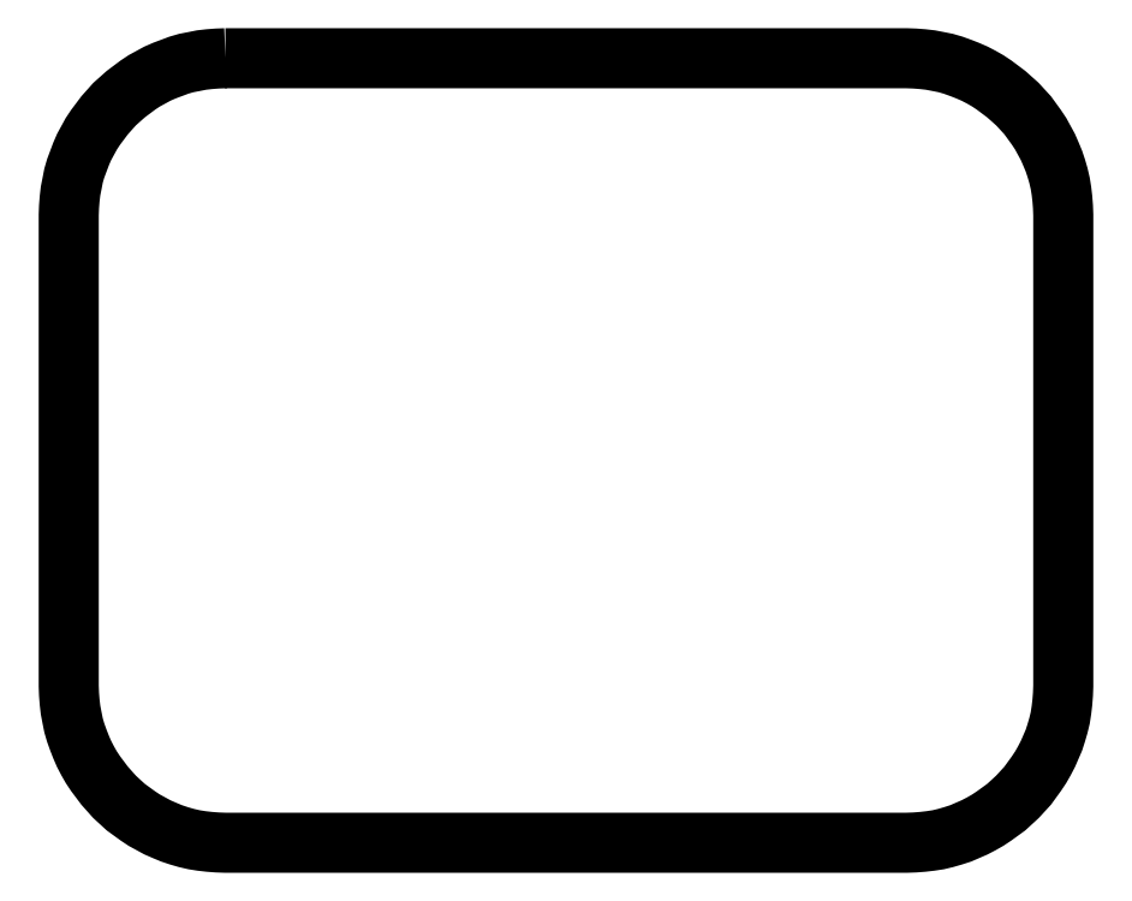
<metadata>
{"format":"dxf","ext":"dxf","renderer":"ezdxf+matplotlib","layout":"modelspace","background":"white","min_lineweight":24,"dpi":150}
</metadata>
<code>
0
SECTION
2
ENTITIES
0
POLYLINE
8
FOREGROUND
66
     1
40
0
41
0
70
     1
0
VERTEX
8
FOREGROUND
10
0.915
20
4.392
0
VERTEX
8
FOREGROUND
10
4.677
20
4.392
0
VERTEX
8
FOREGROUND
10
4.722
20
4.39
0
VERTEX
8
FOREGROUND
10
4.765
20
4.387
0
VERTEX
8
FOREGROUND
10
4.808
20
4.382
0
VERTEX
8
FOREGROUND
10
4.852
20
4.373
0
VERTEX
8
FOREGROUND
10
4.893
20
4.365
0
VERTEX
8
FOREGROUND
10
4.933
20
4.353
0
VERTEX
8
FOREGROUND
10
4.975
20
4.338
0
VERTEX
8
FOREGROUND
10
5.013
20
4.323
0
VERTEX
8
FOREGROUND
10
5.052
20
4.307
0
VERTEX
8
FOREGROUND
10
5.09
20
4.287
0
VERTEX
8
FOREGROUND
10
5.125
20
4.267
0
VERTEX
8
FOREGROUND
10
5.16
20
4.243
0
VERTEX
8
FOREGROUND
10
5.227
20
4.193
0
VERTEX
8
FOREGROUND
10
5.288
20
4.138
0
VERTEX
8
FOREGROUND
10
5.345
20
4.077
0
VERTEX
8
FOREGROUND
10
5.393
20
4.01
0
VERTEX
8
FOREGROUND
10
5.417
20
3.975
0
VERTEX
8
FOREGROUND
10
5.437
20
3.938
0
VERTEX
8
FOREGROUND
10
5.457
20
3.902
0
VERTEX
8
FOREGROUND
10
5.473
20
3.863
0
VERTEX
8
FOREGROUND
10
5.49
20
3.823
0
VERTEX
8
FOREGROUND
10
5.503
20
3.783
0
VERTEX
8
FOREGROUND
10
5.515
20
3.743
0
VERTEX
8
FOREGROUND
10
5.525
20
3.7
0
VERTEX
8
FOREGROUND
10
5.532
20
3.658
0
VERTEX
8
FOREGROUND
10
5.537
20
3.615
0
VERTEX
8
FOREGROUND
10
5.54
20
3.572
0
VERTEX
8
FOREGROUND
10
5.542
20
3.527
0
VERTEX
8
FOREGROUND
10
5.542
20
0.9233
0
VERTEX
8
FOREGROUND
10
5.54
20
0.8783
0
VERTEX
8
FOREGROUND
10
5.537
20
0.835
0
VERTEX
8
FOREGROUND
10
5.532
20
0.7917
0
VERTEX
8
FOREGROUND
10
5.525
20
0.7483
0
VERTEX
8
FOREGROUND
10
5.515
20
0.7067
0
VERTEX
8
FOREGROUND
10
5.503
20
0.6667
0
VERTEX
8
FOREGROUND
10
5.49
20
0.625
0
VERTEX
8
FOREGROUND
10
5.473
20
0.5867
0
VERTEX
8
FOREGROUND
10
5.457
20
0.5483
0
VERTEX
8
FOREGROUND
10
5.437
20
0.51
0
VERTEX
8
FOREGROUND
10
5.417
20
0.475
0
VERTEX
8
FOREGROUND
10
5.393
20
0.44
0
VERTEX
8
FOREGROUND
10
5.345
20
0.3733
0
VERTEX
8
FOREGROUND
10
5.288
20
0.3117
0
VERTEX
8
FOREGROUND
10
5.227
20
0.255
0
VERTEX
8
FOREGROUND
10
5.16
20
0.2067
0
VERTEX
8
FOREGROUND
10
5.125
20
0.1833
0
VERTEX
8
FOREGROUND
10
5.09
20
0.1633
0
VERTEX
8
FOREGROUND
10
5.052
20
0.1433
0
VERTEX
8
FOREGROUND
10
5.013
20
0.1267
0
VERTEX
8
FOREGROUND
10
4.975
20
0.11
0
VERTEX
8
FOREGROUND
10
4.933
20
0.09667
0
VERTEX
8
FOREGROUND
10
4.893
20
0.085
0
VERTEX
8
FOREGROUND
10
4.852
20
0.075
0
VERTEX
8
FOREGROUND
10
4.808
20
0.06833
0
VERTEX
8
FOREGROUND
10
4.765
20
0.06333
0
VERTEX
8
FOREGROUND
10
4.722
20
0.06
0
VERTEX
8
FOREGROUND
10
4.677
20
0.05833
0
VERTEX
8
FOREGROUND
10
0.915
20
0.05833
0
VERTEX
8
FOREGROUND
10
0.87
20
0.06
0
VERTEX
8
FOREGROUND
10
0.8267
20
0.06333
0
VERTEX
8
FOREGROUND
10
0.7833
20
0.06833
0
VERTEX
8
FOREGROUND
10
0.7417
20
0.075
0
VERTEX
8
FOREGROUND
10
0.6983
20
0.085
0
VERTEX
8
FOREGROUND
10
0.6583
20
0.09667
0
VERTEX
8
FOREGROUND
10
0.6183
20
0.11
0
VERTEX
8
FOREGROUND
10
0.5783
20
0.1267
0
VERTEX
8
FOREGROUND
10
0.54
20
0.1433
0
VERTEX
8
FOREGROUND
10
0.5033
20
0.1633
0
VERTEX
8
FOREGROUND
10
0.4667
20
0.1833
0
VERTEX
8
FOREGROUND
10
0.4317
20
0.2067
0
VERTEX
8
FOREGROUND
10
0.365
20
0.255
0
VERTEX
8
FOREGROUND
10
0.3033
20
0.3117
0
VERTEX
8
FOREGROUND
10
0.2483
20
0.3733
0
VERTEX
8
FOREGROUND
10
0.1983
20
0.44
0
VERTEX
8
FOREGROUND
10
0.175
20
0.475
0
VERTEX
8
FOREGROUND
10
0.155
20
0.51
0
VERTEX
8
FOREGROUND
10
0.135
20
0.5483
0
VERTEX
8
FOREGROUND
10
0.1183
20
0.5867
0
VERTEX
8
FOREGROUND
10
0.1033
20
0.625
0
VERTEX
8
FOREGROUND
10
0.08833
20
0.6667
0
VERTEX
8
FOREGROUND
10
0.07667
20
0.7067
0
VERTEX
8
FOREGROUND
10
0.06833
20
0.7483
0
VERTEX
8
FOREGROUND
10
0.06
20
0.7917
0
VERTEX
8
FOREGROUND
10
0.055
20
0.835
0
VERTEX
8
FOREGROUND
10
0.05167
20
0.8783
0
VERTEX
8
FOREGROUND
10
0.05
20
0.9233
0
VERTEX
8
FOREGROUND
10
0.05
20
3.527
0
VERTEX
8
FOREGROUND
10
0.05167
20
3.572
0
VERTEX
8
FOREGROUND
10
0.055
20
3.615
0
VERTEX
8
FOREGROUND
10
0.06
20
3.658
0
VERTEX
8
FOREGROUND
10
0.06833
20
3.7
0
VERTEX
8
FOREGROUND
10
0.07667
20
3.743
0
VERTEX
8
FOREGROUND
10
0.08833
20
3.783
0
VERTEX
8
FOREGROUND
10
0.1033
20
3.823
0
VERTEX
8
FOREGROUND
10
0.1183
20
3.863
0
VERTEX
8
FOREGROUND
10
0.135
20
3.902
0
VERTEX
8
FOREGROUND
10
0.155
20
3.938
0
VERTEX
8
FOREGROUND
10
0.175
20
3.975
0
VERTEX
8
FOREGROUND
10
0.1983
20
4.01
0
VERTEX
8
FOREGROUND
10
0.2483
20
4.077
0
VERTEX
8
FOREGROUND
10
0.3033
20
4.138
0
VERTEX
8
FOREGROUND
10
0.365
20
4.193
0
VERTEX
8
FOREGROUND
10
0.4317
20
4.243
0
VERTEX
8
FOREGROUND
10
0.4667
20
4.267
0
VERTEX
8
FOREGROUND
10
0.5033
20
4.287
0
VERTEX
8
FOREGROUND
10
0.54
20
4.307
0
VERTEX
8
FOREGROUND
10
0.5783
20
4.323
0
VERTEX
8
FOREGROUND
10
0.6183
20
4.338
0
VERTEX
8
FOREGROUND
10
0.6583
20
4.353
0
VERTEX
8
FOREGROUND
10
0.6983
20
4.365
0
VERTEX
8
FOREGROUND
10
0.7417
20
4.373
0
VERTEX
8
FOREGROUND
10
0.7833
20
4.382
0
VERTEX
8
FOREGROUND
10
0.8267
20
4.387
0
VERTEX
8
FOREGROUND
10
0.87
20
4.39
0
SEQEND
8
0
0
POLYLINE
8
FOREGROUND
66
     1
40
0.01
41
0.01
70
     1
0
VERTEX
8
FOREGROUND
10
0.915
20
4.392
0
VERTEX
8
FOREGROUND
10
4.677
20
4.392
0
VERTEX
8
FOREGROUND
10
4.722
20
4.39
0
VERTEX
8
FOREGROUND
10
4.765
20
4.387
0
VERTEX
8
FOREGROUND
10
4.808
20
4.382
0
VERTEX
8
FOREGROUND
10
4.852
20
4.373
0
VERTEX
8
FOREGROUND
10
4.893
20
4.365
0
VERTEX
8
FOREGROUND
10
4.933
20
4.353
0
VERTEX
8
FOREGROUND
10
4.975
20
4.338
0
VERTEX
8
FOREGROUND
10
5.013
20
4.323
0
VERTEX
8
FOREGROUND
10
5.052
20
4.307
0
VERTEX
8
FOREGROUND
10
5.09
20
4.287
0
VERTEX
8
FOREGROUND
10
5.125
20
4.267
0
VERTEX
8
FOREGROUND
10
5.16
20
4.243
0
VERTEX
8
FOREGROUND
10
5.227
20
4.193
0
VERTEX
8
FOREGROUND
10
5.288
20
4.138
0
VERTEX
8
FOREGROUND
10
5.345
20
4.077
0
VERTEX
8
FOREGROUND
10
5.393
20
4.01
0
VERTEX
8
FOREGROUND
10
5.417
20
3.975
0
VERTEX
8
FOREGROUND
10
5.437
20
3.938
0
VERTEX
8
FOREGROUND
10
5.457
20
3.902
0
VERTEX
8
FOREGROUND
10
5.473
20
3.863
0
VERTEX
8
FOREGROUND
10
5.49
20
3.823
0
VERTEX
8
FOREGROUND
10
5.503
20
3.783
0
VERTEX
8
FOREGROUND
10
5.515
20
3.743
0
VERTEX
8
FOREGROUND
10
5.525
20
3.7
0
VERTEX
8
FOREGROUND
10
5.532
20
3.658
0
VERTEX
8
FOREGROUND
10
5.537
20
3.615
0
VERTEX
8
FOREGROUND
10
5.54
20
3.572
0
VERTEX
8
FOREGROUND
10
5.542
20
3.527
0
VERTEX
8
FOREGROUND
10
5.542
20
0.9233
0
VERTEX
8
FOREGROUND
10
5.54
20
0.8783
0
VERTEX
8
FOREGROUND
10
5.537
20
0.835
0
VERTEX
8
FOREGROUND
10
5.532
20
0.7917
0
VERTEX
8
FOREGROUND
10
5.525
20
0.7483
0
VERTEX
8
FOREGROUND
10
5.515
20
0.7067
0
VERTEX
8
FOREGROUND
10
5.503
20
0.6667
0
VERTEX
8
FOREGROUND
10
5.49
20
0.625
0
VERTEX
8
FOREGROUND
10
5.473
20
0.5867
0
VERTEX
8
FOREGROUND
10
5.457
20
0.5483
0
VERTEX
8
FOREGROUND
10
5.437
20
0.51
0
VERTEX
8
FOREGROUND
10
5.417
20
0.475
0
VERTEX
8
FOREGROUND
10
5.393
20
0.44
0
VERTEX
8
FOREGROUND
10
5.345
20
0.3733
0
VERTEX
8
FOREGROUND
10
5.288
20
0.3117
0
VERTEX
8
FOREGROUND
10
5.227
20
0.255
0
VERTEX
8
FOREGROUND
10
5.16
20
0.2067
0
VERTEX
8
FOREGROUND
10
5.125
20
0.1833
0
VERTEX
8
FOREGROUND
10
5.09
20
0.1633
0
VERTEX
8
FOREGROUND
10
5.052
20
0.1433
0
VERTEX
8
FOREGROUND
10
5.013
20
0.1267
0
VERTEX
8
FOREGROUND
10
4.975
20
0.11
0
VERTEX
8
FOREGROUND
10
4.933
20
0.09667
0
VERTEX
8
FOREGROUND
10
4.893
20
0.085
0
VERTEX
8
FOREGROUND
10
4.852
20
0.075
0
VERTEX
8
FOREGROUND
10
4.808
20
0.06833
0
VERTEX
8
FOREGROUND
10
4.765
20
0.06333
0
VERTEX
8
FOREGROUND
10
4.722
20
0.06
0
VERTEX
8
FOREGROUND
10
4.677
20
0.05833
0
VERTEX
8
FOREGROUND
10
0.915
20
0.05833
0
VERTEX
8
FOREGROUND
10
0.87
20
0.06
0
VERTEX
8
FOREGROUND
10
0.8267
20
0.06333
0
VERTEX
8
FOREGROUND
10
0.7833
20
0.06833
0
VERTEX
8
FOREGROUND
10
0.7417
20
0.075
0
VERTEX
8
FOREGROUND
10
0.6983
20
0.085
0
VERTEX
8
FOREGROUND
10
0.6583
20
0.09667
0
VERTEX
8
FOREGROUND
10
0.6183
20
0.11
0
VERTEX
8
FOREGROUND
10
0.5783
20
0.1267
0
VERTEX
8
FOREGROUND
10
0.54
20
0.1433
0
VERTEX
8
FOREGROUND
10
0.5033
20
0.1633
0
VERTEX
8
FOREGROUND
10
0.4667
20
0.1833
0
VERTEX
8
FOREGROUND
10
0.4317
20
0.2067
0
VERTEX
8
FOREGROUND
10
0.365
20
0.255
0
VERTEX
8
FOREGROUND
10
0.3033
20
0.3117
0
VERTEX
8
FOREGROUND
10
0.2483
20
0.3733
0
VERTEX
8
FOREGROUND
10
0.1983
20
0.44
0
VERTEX
8
FOREGROUND
10
0.175
20
0.475
0
VERTEX
8
FOREGROUND
10
0.155
20
0.51
0
VERTEX
8
FOREGROUND
10
0.135
20
0.5483
0
VERTEX
8
FOREGROUND
10
0.1183
20
0.5867
0
VERTEX
8
FOREGROUND
10
0.1033
20
0.625
0
VERTEX
8
FOREGROUND
10
0.08833
20
0.6667
0
VERTEX
8
FOREGROUND
10
0.07667
20
0.7067
0
VERTEX
8
FOREGROUND
10
0.06833
20
0.7483
0
VERTEX
8
FOREGROUND
10
0.06
20
0.7917
0
VERTEX
8
FOREGROUND
10
0.055
20
0.835
0
VERTEX
8
FOREGROUND
10
0.05167
20
0.8783
0
VERTEX
8
FOREGROUND
10
0.05
20
0.9233
0
VERTEX
8
FOREGROUND
10
0.05
20
3.527
0
VERTEX
8
FOREGROUND
10
0.05167
20
3.572
0
VERTEX
8
FOREGROUND
10
0.055
20
3.615
0
VERTEX
8
FOREGROUND
10
0.06
20
3.658
0
VERTEX
8
FOREGROUND
10
0.06833
20
3.7
0
VERTEX
8
FOREGROUND
10
0.07667
20
3.743
0
VERTEX
8
FOREGROUND
10
0.08833
20
3.783
0
VERTEX
8
FOREGROUND
10
0.1033
20
3.823
0
VERTEX
8
FOREGROUND
10
0.1183
20
3.863
0
VERTEX
8
FOREGROUND
10
0.135
20
3.902
0
VERTEX
8
FOREGROUND
10
0.155
20
3.938
0
VERTEX
8
FOREGROUND
10
0.175
20
3.975
0
VERTEX
8
FOREGROUND
10
0.1983
20
4.01
0
VERTEX
8
FOREGROUND
10
0.2483
20
4.077
0
VERTEX
8
FOREGROUND
10
0.3033
20
4.138
0
VERTEX
8
FOREGROUND
10
0.365
20
4.193
0
VERTEX
8
FOREGROUND
10
0.4317
20
4.243
0
VERTEX
8
FOREGROUND
10
0.4667
20
4.267
0
VERTEX
8
FOREGROUND
10
0.5033
20
4.287
0
VERTEX
8
FOREGROUND
10
0.54
20
4.307
0
VERTEX
8
FOREGROUND
10
0.5783
20
4.323
0
VERTEX
8
FOREGROUND
10
0.6183
20
4.338
0
VERTEX
8
FOREGROUND
10
0.6583
20
4.353
0
VERTEX
8
FOREGROUND
10
0.6983
20
4.365
0
VERTEX
8
FOREGROUND
10
0.7417
20
4.373
0
VERTEX
8
FOREGROUND
10
0.7833
20
4.382
0
VERTEX
8
FOREGROUND
10
0.8267
20
4.387
0
VERTEX
8
FOREGROUND
10
0.87
20
4.39
0
SEQEND
8
0
0
ENDSEC
0
EOF

</code>
